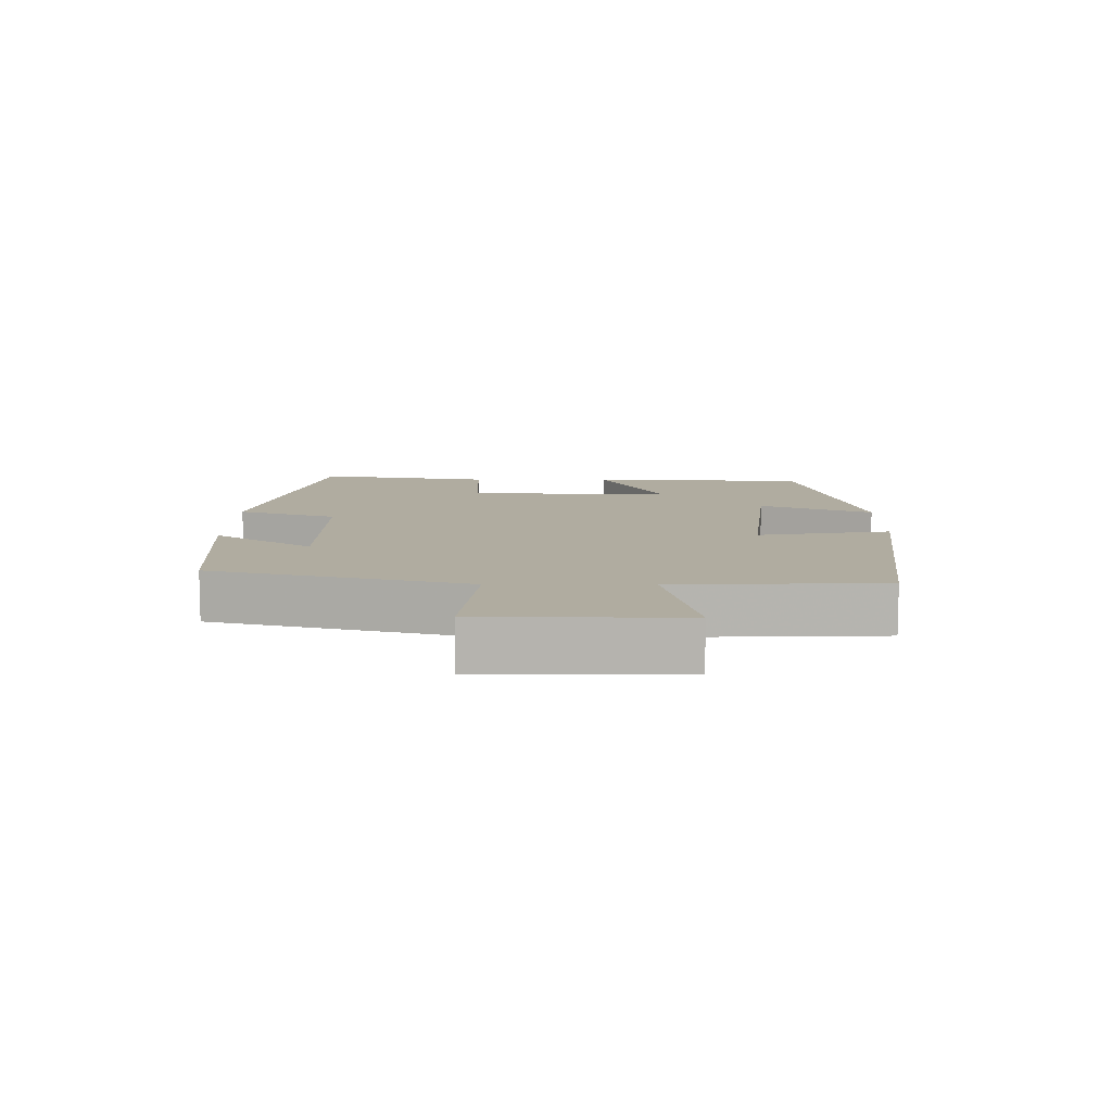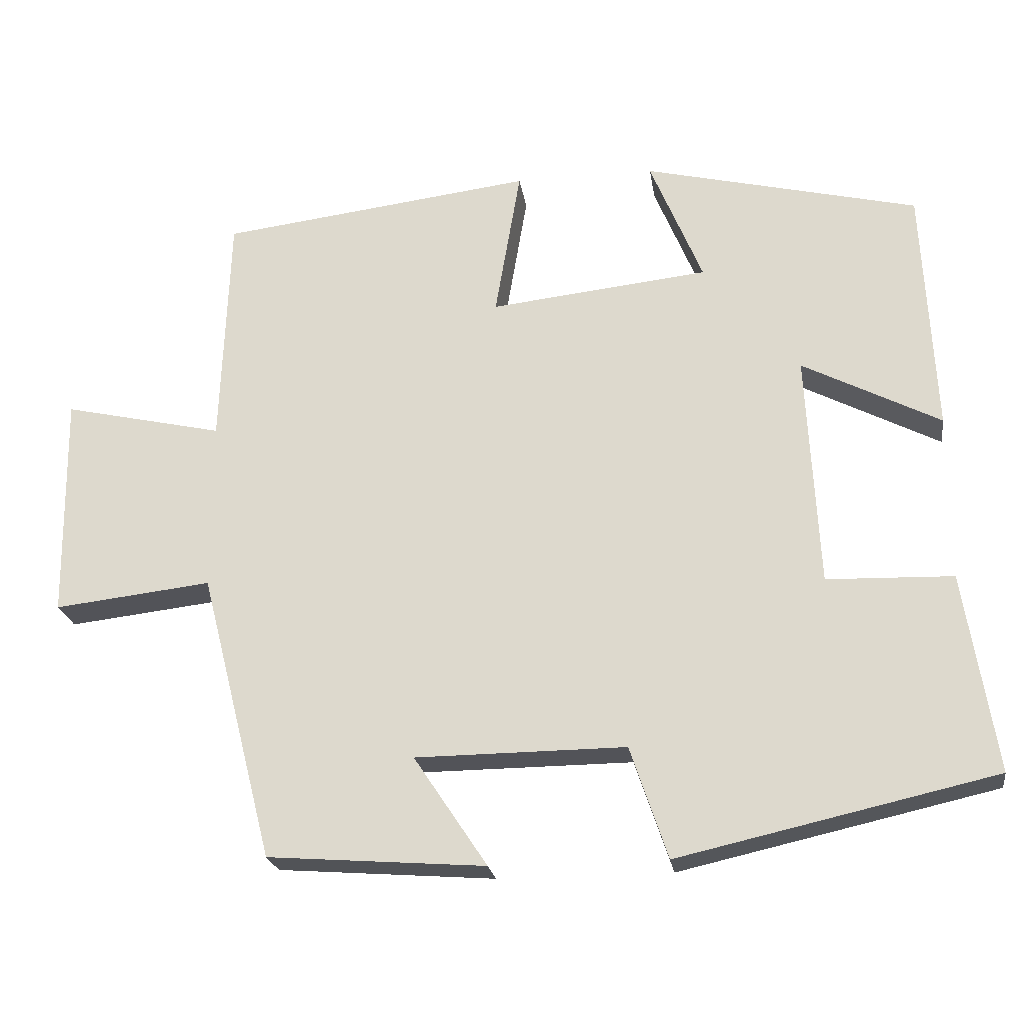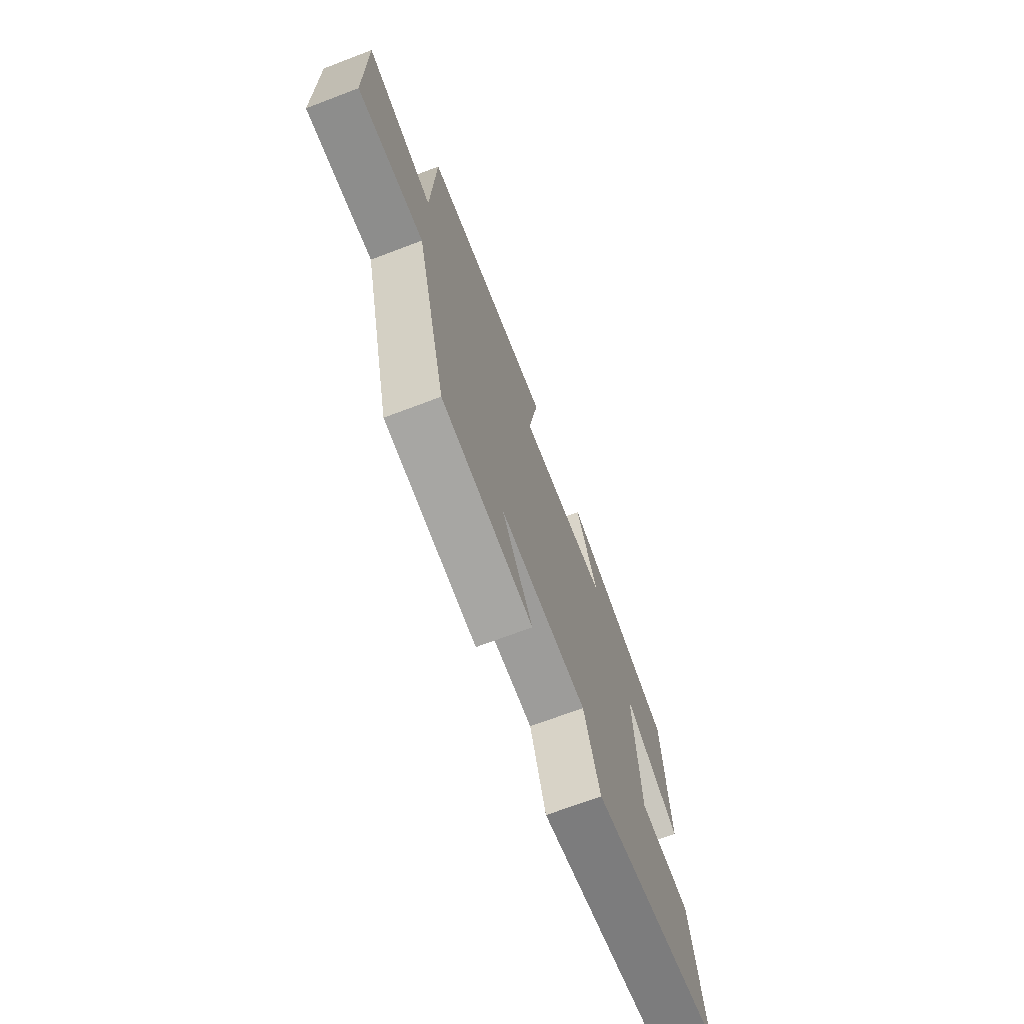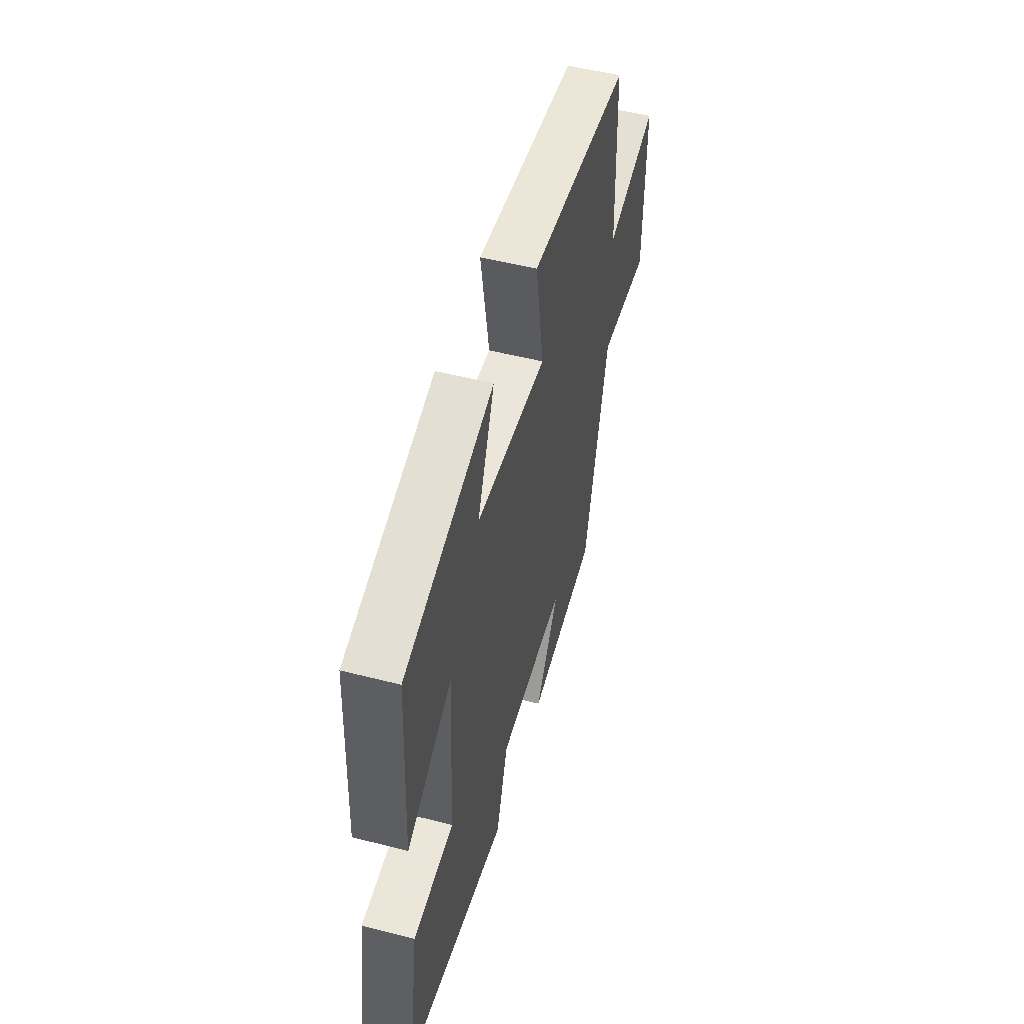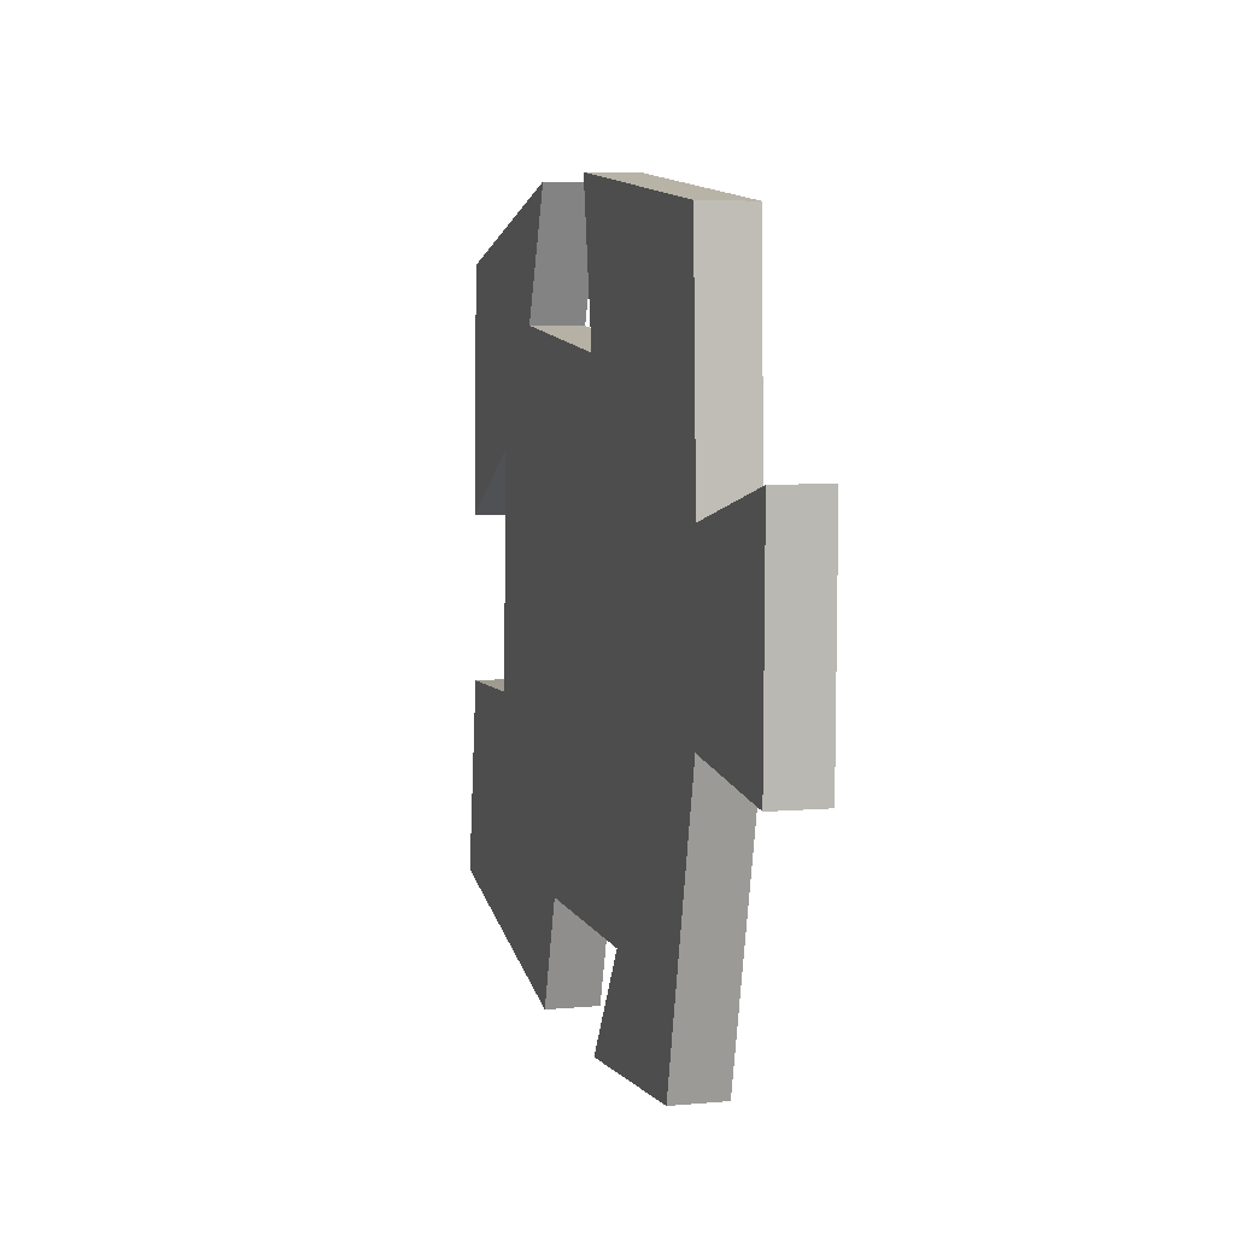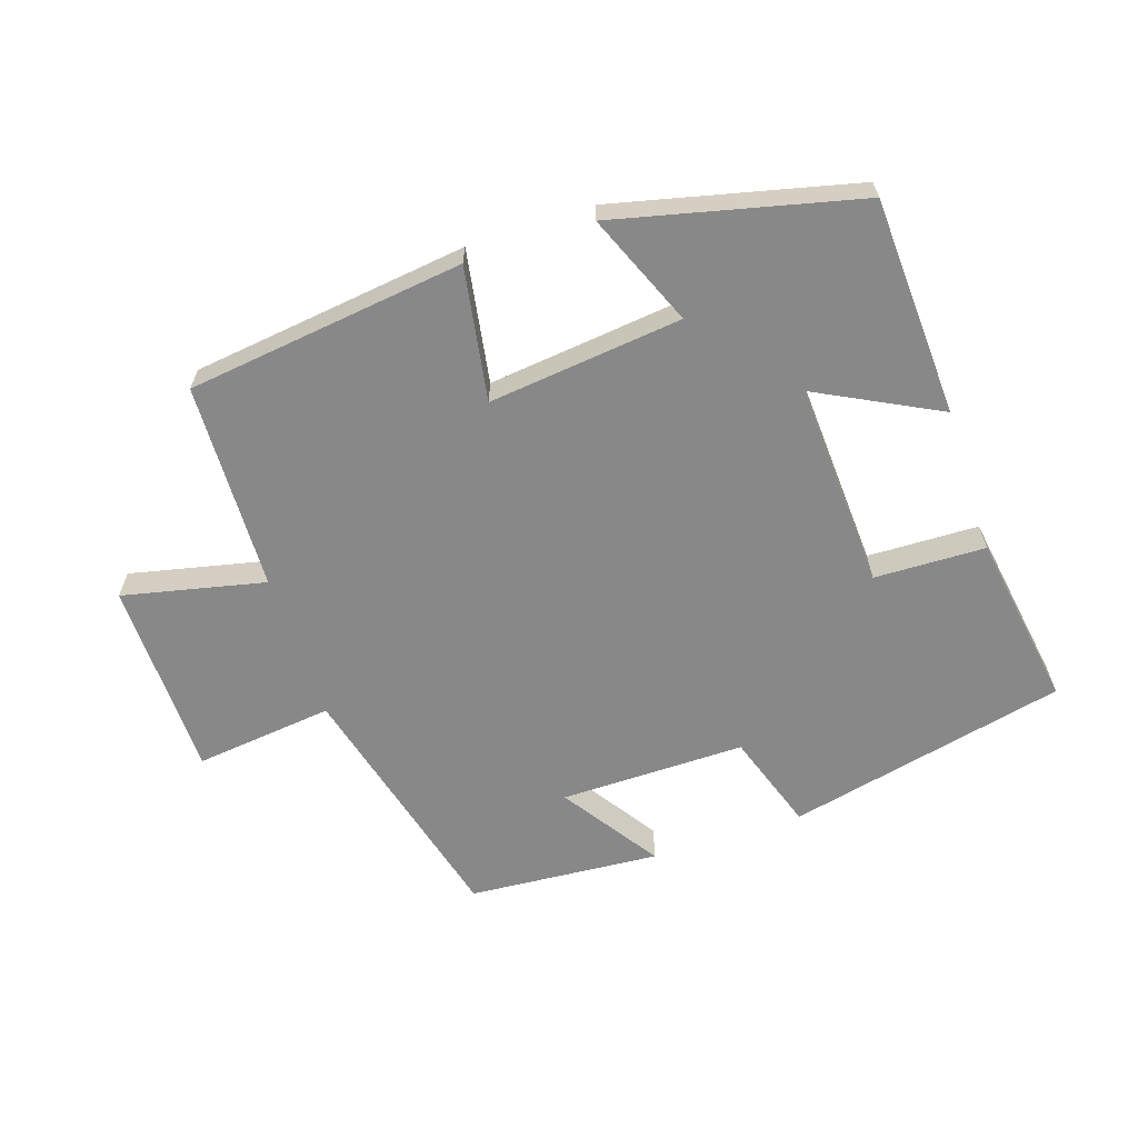
<metadata>
{"format":"obj","ext":"obj","renderer":"f3d","projection":"perspective","resolution":1024,"background":"white","views":[{"elev":9.9,"azim":-89.7,"up":"+Y"},{"elev":-22.6,"azim":8.4,"up":"+Z"},{"elev":-70.4,"azim":-69.2,"up":"+Z"},{"elev":51.9,"azim":105.5,"up":"+Z"},{"elev":5.7,"azim":-105.5,"up":"+Z"},{"elev":-62.8,"azim":18.4,"up":"+Y"}]}
</metadata>
<code>
v -0.489 0.07 0.448
v -0.07 0.07 0.5
v -0.104 0.07 0.299
v 0.188 0.07 0.331
v 0.118 0.07 0.5
v 0.484 0.07 0.412
v 0.5 0.07 0.082
v 0.316 0.07 0.177
v 0.332 0.07 -0.135
v 0.5 0.07 -0.14
v 0.542 0.07 -0.405
v 0.12 0.07 -0.5
v 0.07 0.07 -0.351
v -0.21 0.07 -0.353
v -0.112 0.07 -0.5
v -0.402 0.07 -0.478
v -0.5 0.07 -0.094
v -0.71 0.07 -0.118
v -0.714 0.07 0.182
v -0.5 0.07 0.134
v -0.489 0 0.448
v -0.07 0 0.5
v -0.104 0 0.299
v 0.188 0 0.331
v 0.118 0 0.5
v 0.484 0 0.412
v 0.5 0 0.082
v 0.316 0 0.177
v 0.332 0 -0.135
v 0.5 0 -0.14
v 0.542 0 -0.405
v 0.12 0 -0.5
v 0.07 0 -0.351
v -0.21 0 -0.353
v -0.112 0 -0.5
v -0.402 0 -0.478
v -0.5 0 -0.094
v -0.71 0 -0.118
v -0.714 0 0.182
v -0.5 0 0.134
f 17 18 19 20
f 14 15 16 17
f 13 14 17 20
f 10 11 12 13
f 9 10 13
f 8 9 13 20
f 5 6 7 8
f 4 5 8
f 3 4 8 20
f 1 2 3 20
f 40 39 38 37
f 37 36 35 34
f 40 37 34 33
f 33 32 31 30
f 33 30 29
f 40 33 29 28
f 28 27 26 25
f 28 25 24
f 40 28 24 23
f 40 23 22 21
f 1 21 22 2
f 2 22 23 3
f 3 23 24 4
f 4 24 25 5
f 5 25 26 6
f 6 26 27 7
f 7 27 28 8
f 8 28 29 9
f 9 29 30 10
f 10 30 31 11
f 11 31 32 12
f 12 32 33 13
f 13 33 34 14
f 14 34 35 15
f 15 35 36 16
f 16 36 37 17
f 17 37 38 18
f 18 38 39 19
f 19 39 40 20
f 20 40 21 1

</code>
